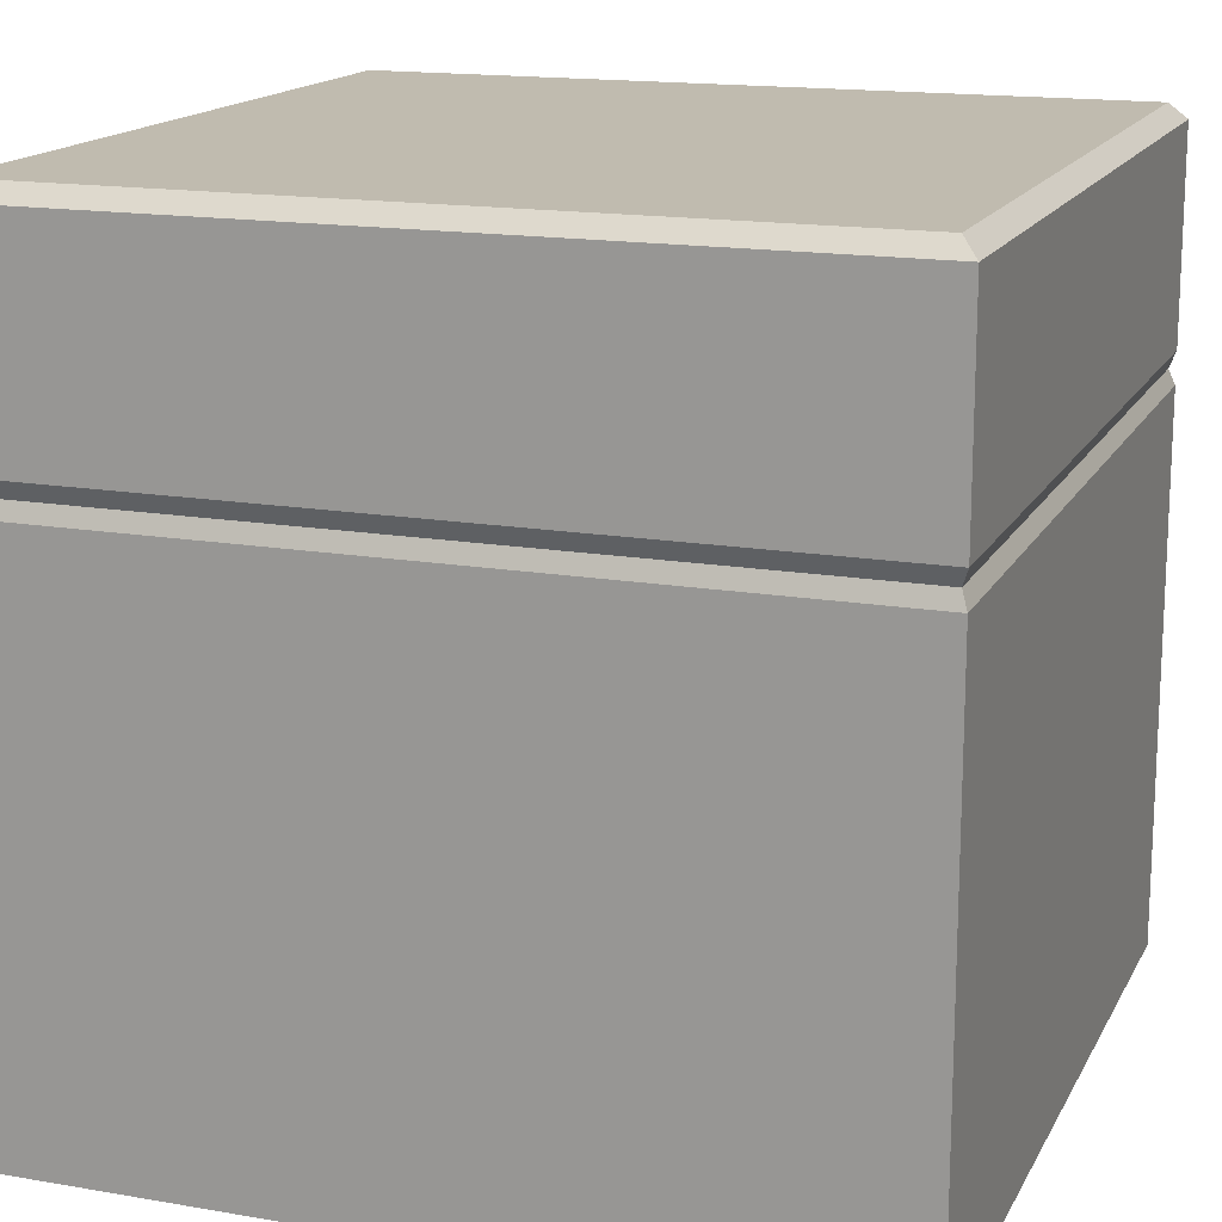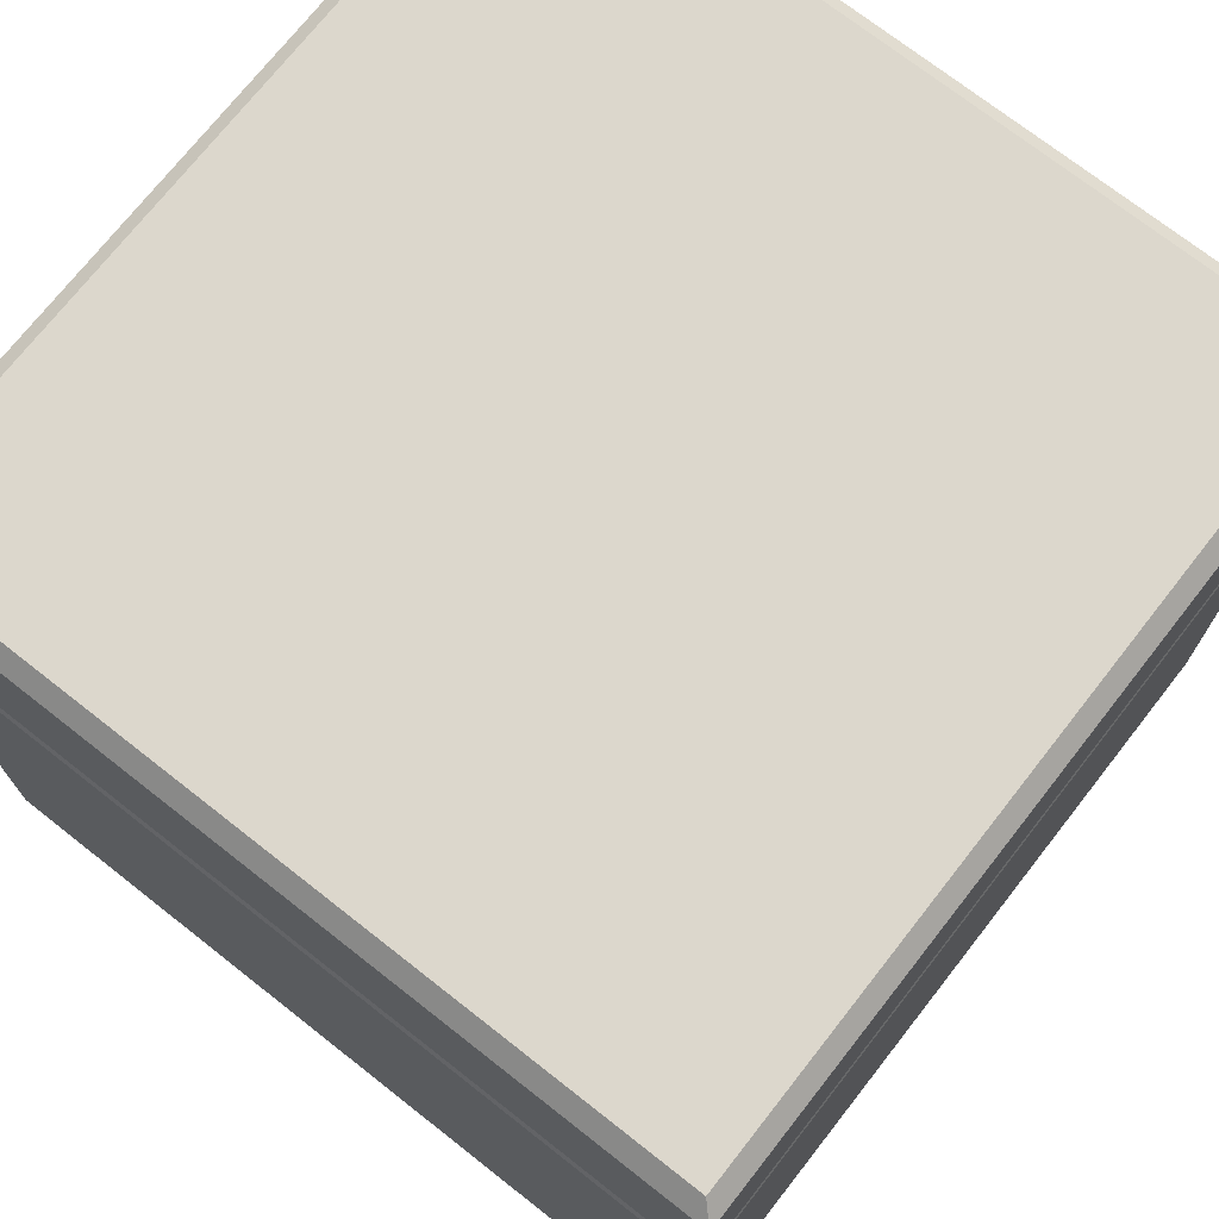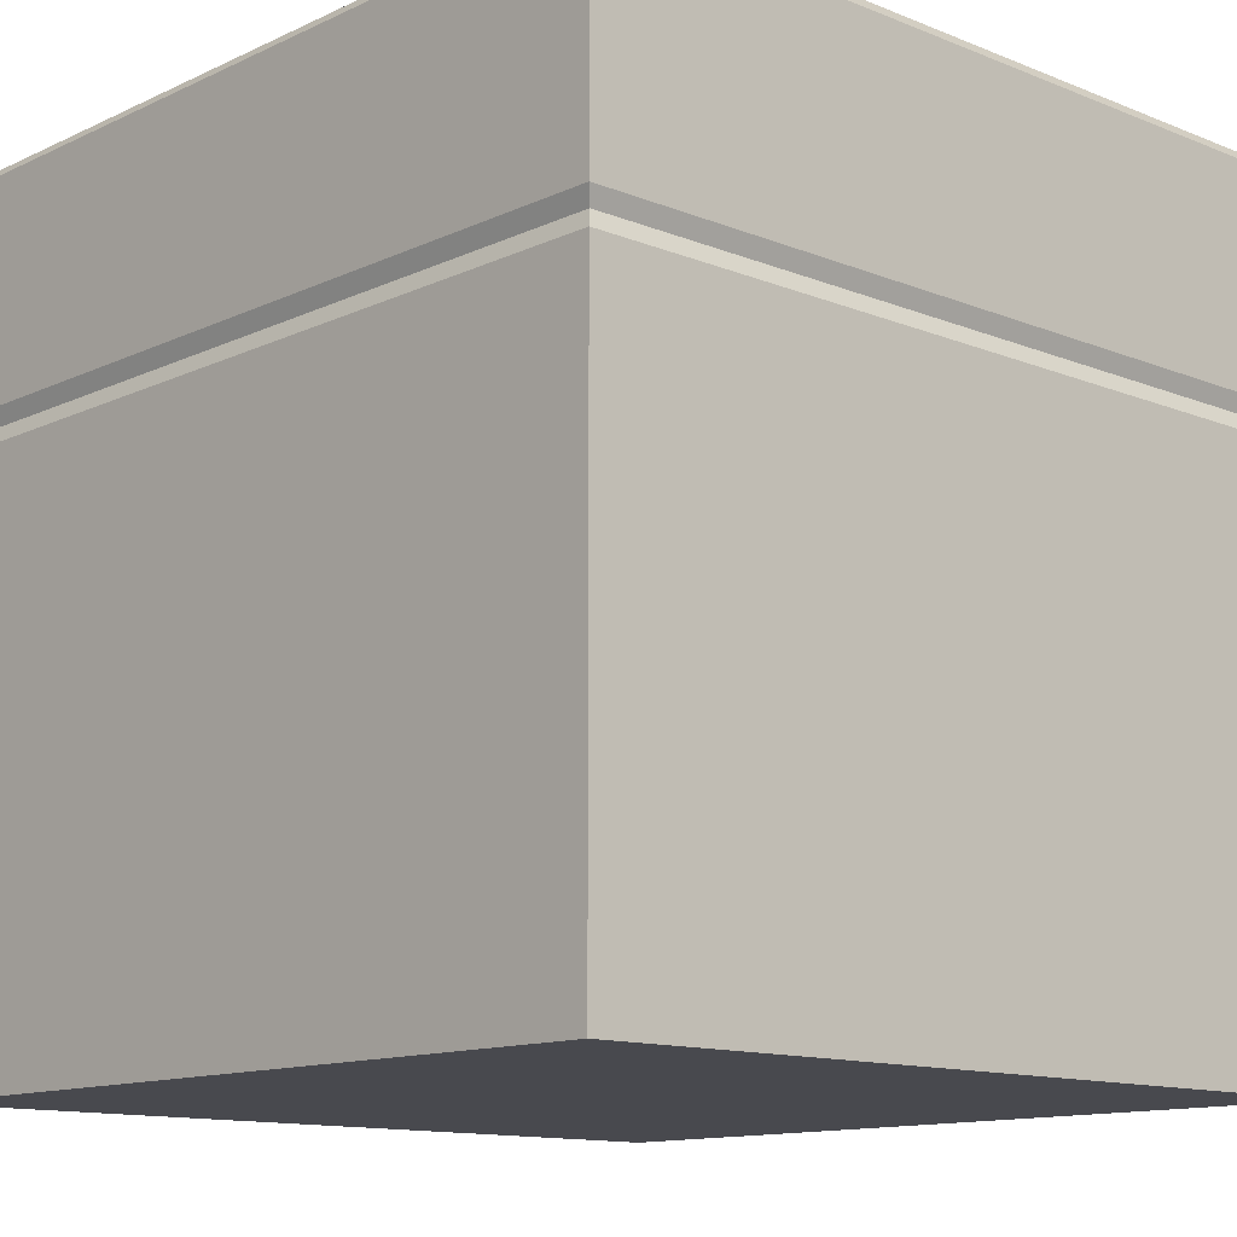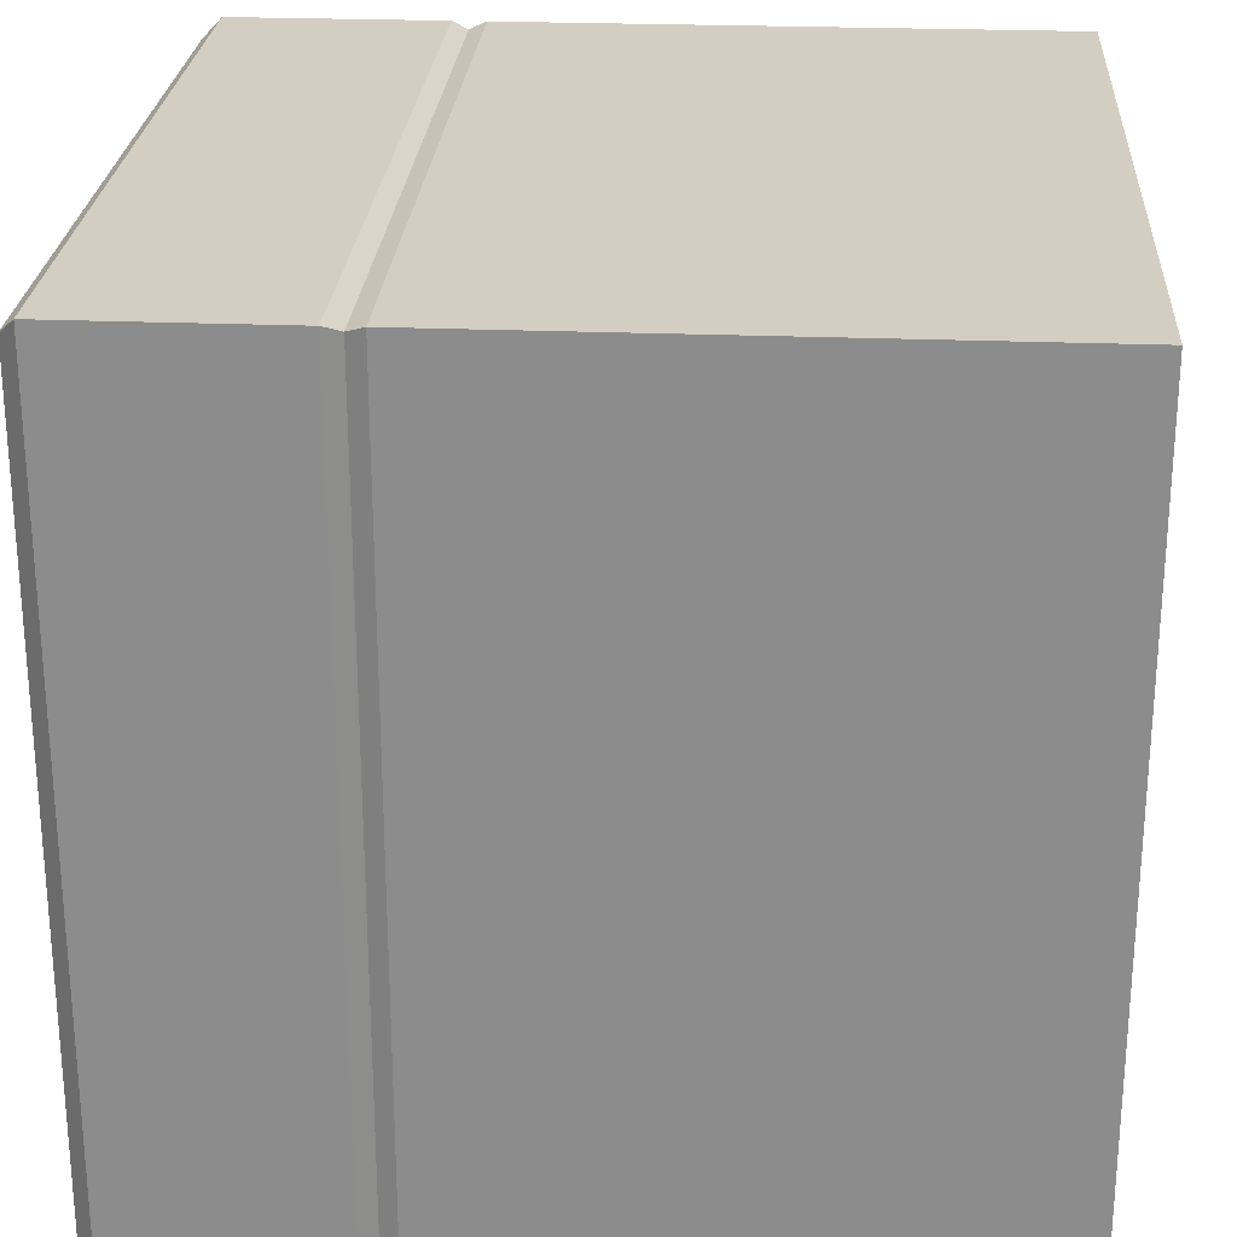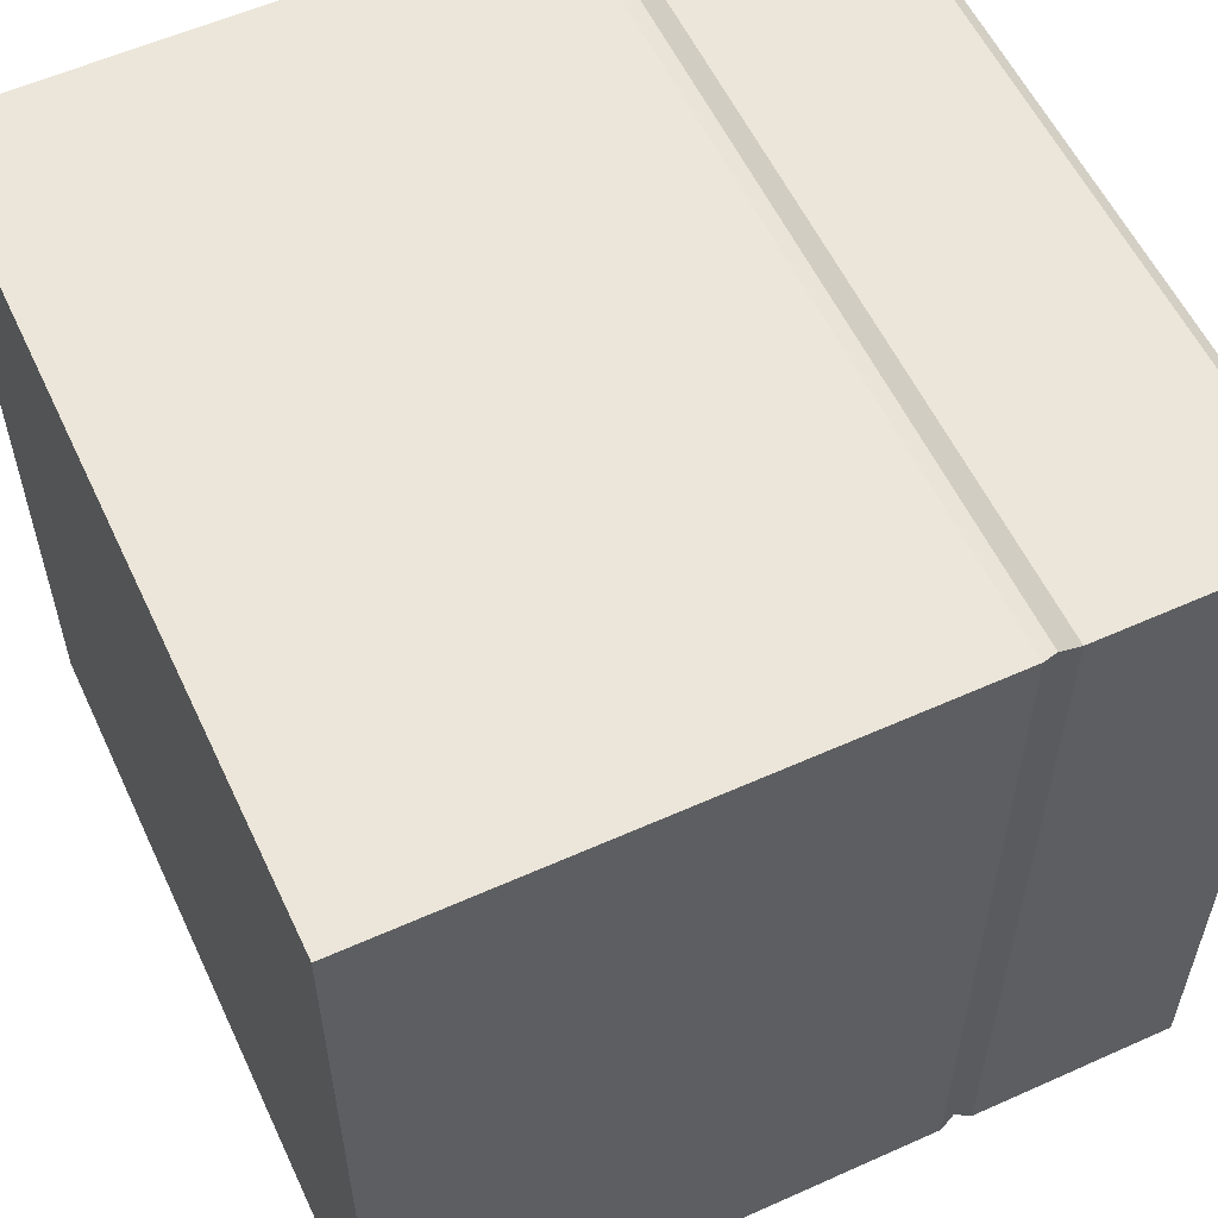
<metadata>
{"format":"obj","ext":"obj","renderer":"f3d","projection":"perspective","resolution":1024,"background":"white","views":[{"elev":15.9,"azim":109.7,"up":"+Y"},{"elev":72.8,"azim":-141.9,"up":"+Y"},{"elev":-12.6,"azim":-133.0,"up":"+Y"},{"elev":25.2,"azim":-86.3,"up":"+Z"},{"elev":57.2,"azim":65.0,"up":"+Z"}]}
</metadata>
<code>
o Floor01_Cube.009
v 1 -0.999 -1
v 1 -0.999 1
v -1 -0.999 1
v -1 -0.999 -1
v 1 0.441 1
v 1 0.961 1
v -1 0.961 1
v -1 0.441 1
v 0.96 1.001 -0.96
v -0.96 1.001 -0.96
v -0.96 1.001 0.96
v 0.96 1.001 0.96
v -1 0.961 -1
v -1 0.441 -1
v 1 0.361 -1
v -1 0.361 -1
v 1 0.361 1
v 1 0.441 -1
v 1 0.961 -1
v 0.9849 0.401 0.9849
v 0.9849 0.401 -0.9849
v -1 0.361 1
v -0.9849 0.401 -0.9849
v -0.9849 0.401 0.9849
f 1 2 3 4
f 5 6 7 8
f 9 10 11 12
f 8 7 13 14
f 15 1 4 16
f 1 15 17 2
f 18 19 6 5
f 18 5 20 21
f 3 22 16 4
f 2 17 22 3
f 9 12 6 19
f 19 13 10 9
f 12 11 7 6
f 11 10 13 7
f 21 23 14 18
f 24 23 16 22
f 20 24 22 17
f 21 20 17 15
f 19 18 14 13
f 5 8 24 20
f 8 14 23 24
f 15 16 23 21

</code>
